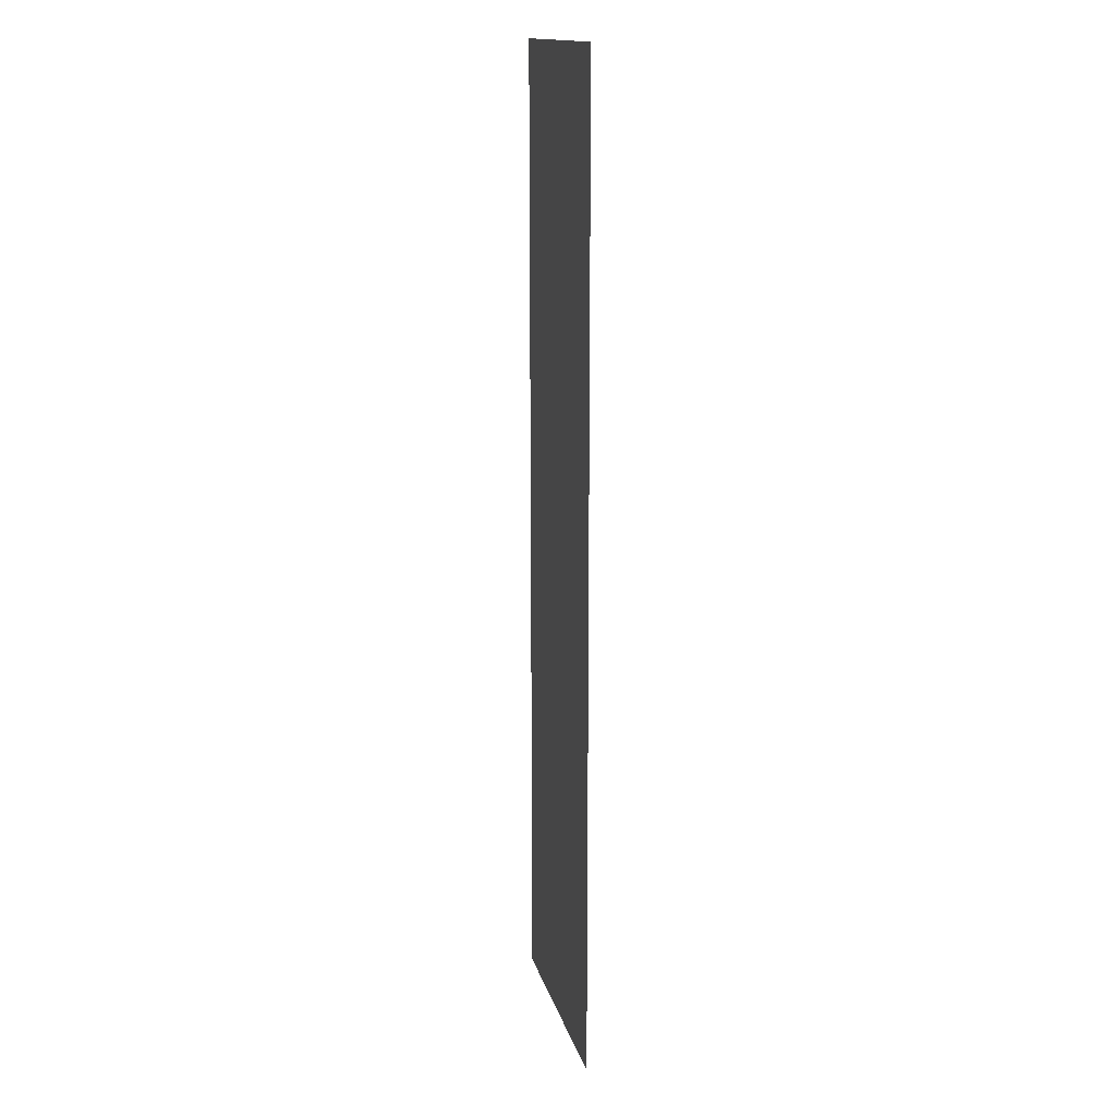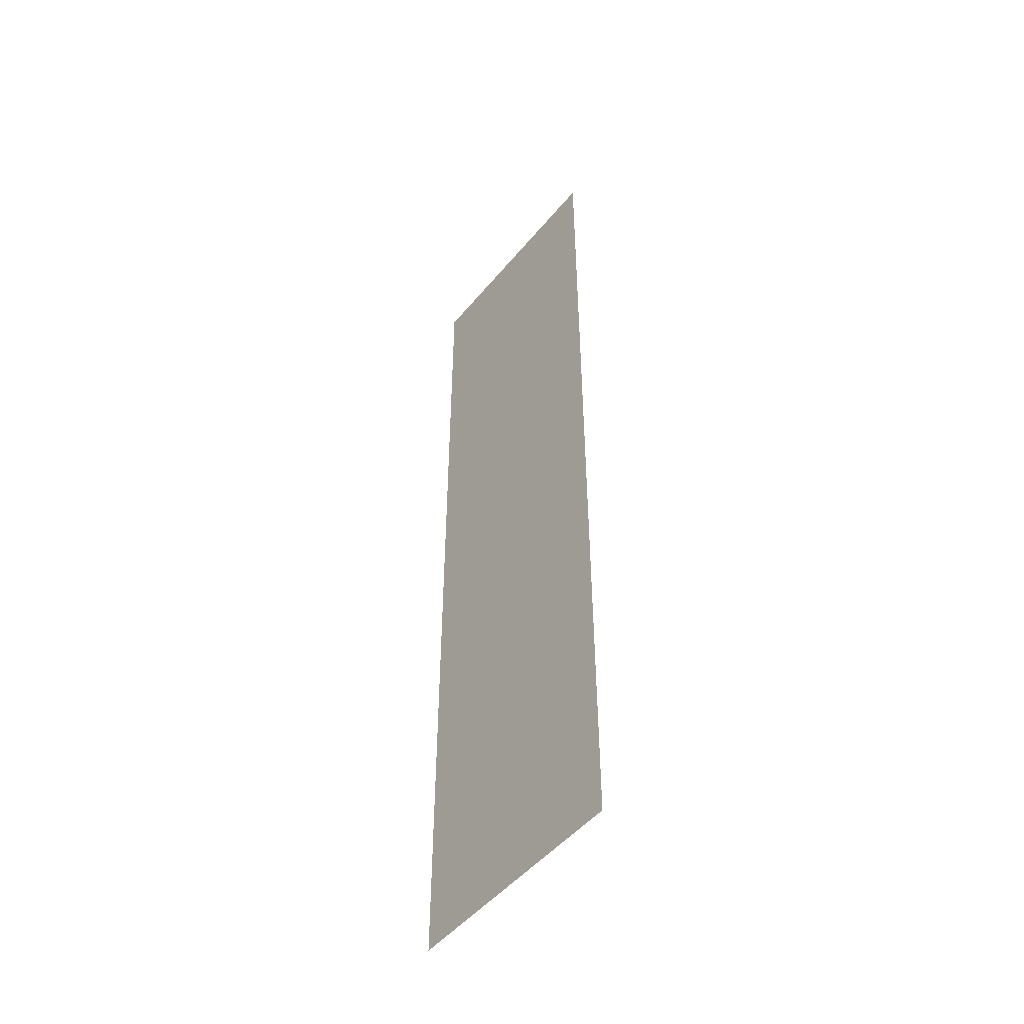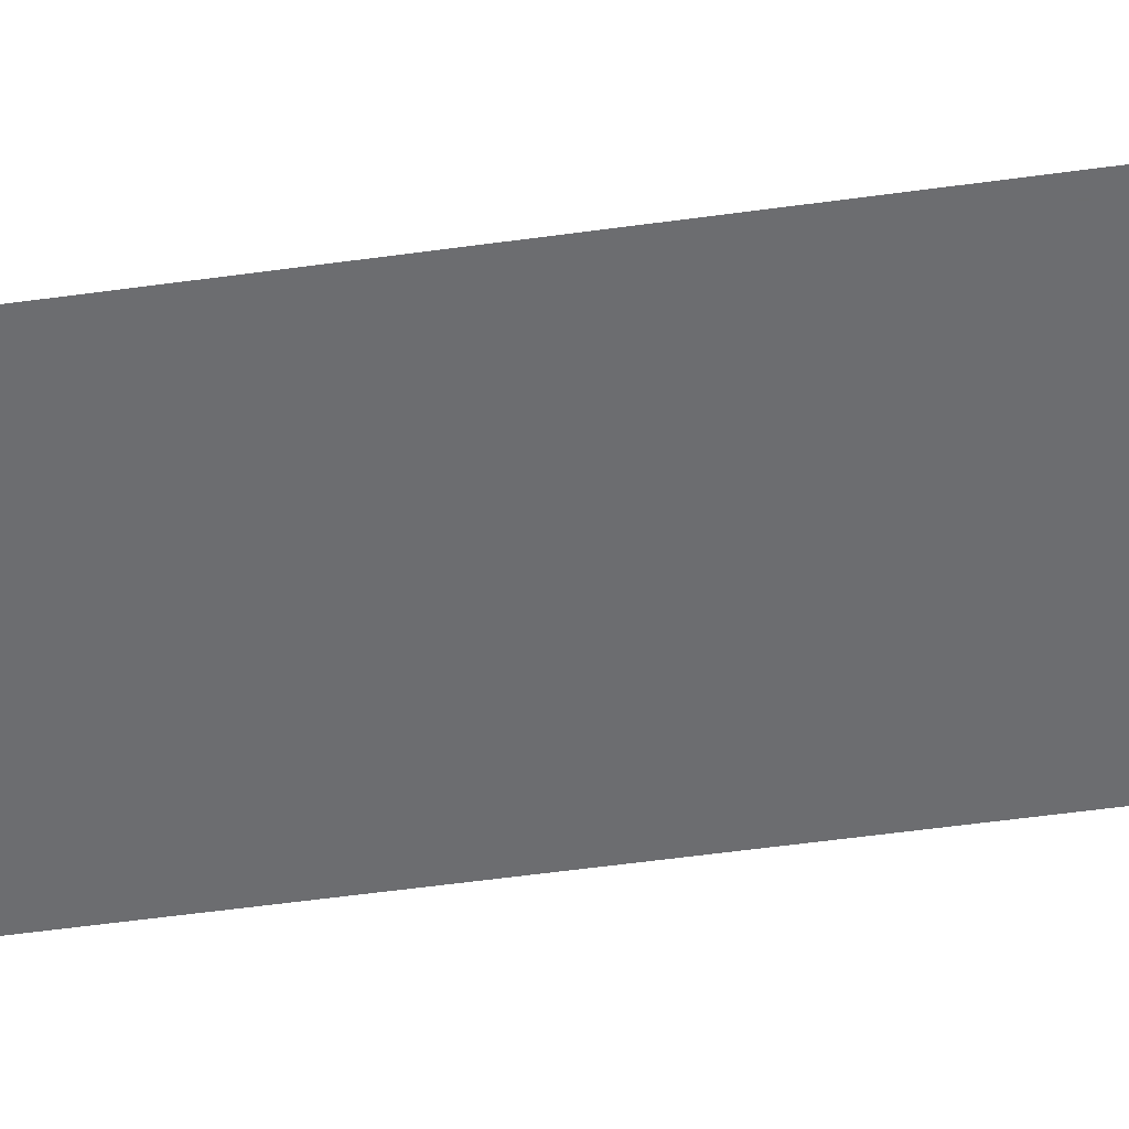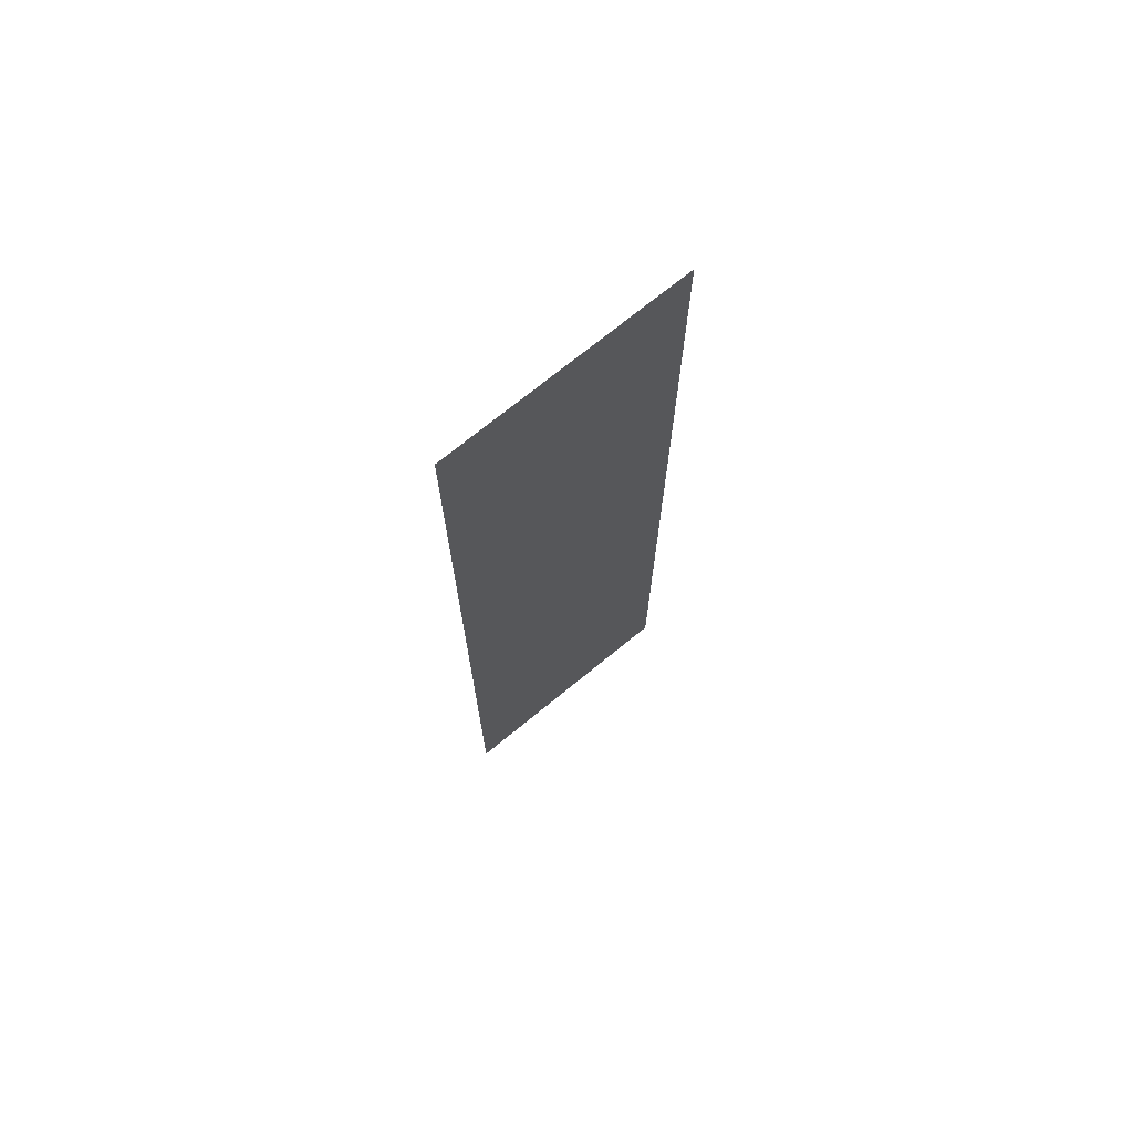
<metadata>
{"format":"obj","ext":"obj","renderer":"f3d","projection":"perspective","resolution":1024,"background":"white","views":[{"elev":15.3,"azim":76.7,"up":"+Z"},{"elev":-49.2,"azim":-127.7,"up":"+Z"},{"elev":-54.0,"azim":98.4,"up":"+Y"},{"elev":72.5,"azim":140.8,"up":"+Z"}]}
</metadata>
<code>
v 2.504 -0.002387 10.02
v 2.504 -0.002387 -9.982
v -2.496 -0.002387 10.02
v -2.496 -0.002387 -9.982
v 2.504 -0.002387 9.218
v 2.504 -0.002387 8.418
v 2.504 -0.002387 7.618
v 2.504 -0.002387 6.818
v 2.504 -0.002387 6.018
v 2.504 -0.002387 5.218
v 2.504 -0.002387 4.418
v 2.504 -0.002387 3.618
v 2.504 -0.002387 2.818
v 2.504 -0.002387 2.018
v 2.504 -0.002387 1.218
v 2.504 -0.002387 0.4182
v 2.504 -0.002387 -0.3818
v 2.504 -0.002387 -1.182
v 2.504 -0.002387 -1.982
v 2.504 -0.002387 -2.782
v 2.504 -0.002387 -3.582
v 2.504 -0.002387 -4.382
v 2.504 -0.002387 -5.182
v 2.504 -0.002387 -5.982
v 2.504 -0.002387 -6.782
v 2.504 -0.002387 -7.582
v 2.504 -0.002387 -8.382
v 2.504 -0.002387 -9.182
v -2.496 -0.002387 -9.182
v -2.496 -0.002387 -8.382
v -2.496 -0.002387 -7.582
v -2.496 -0.002387 -6.782
v -2.496 -0.002387 -5.982
v -2.496 -0.002387 -5.182
v -2.496 -0.002387 -4.382
v -2.496 -0.002387 -3.582
v -2.496 -0.002387 -2.782
v -2.496 -0.002387 -1.982
v -2.496 -0.002387 -1.182
v -2.496 -0.002387 -0.3818
v -2.496 -0.002387 0.4182
v -2.496 -0.002387 1.218
v -2.496 -0.002387 2.018
v -2.496 -0.002387 2.818
v -2.496 -0.002387 3.618
v -2.496 -0.002387 4.418
v -2.496 -0.002387 5.218
v -2.496 -0.002387 6.018
v -2.496 -0.002387 6.818
v -2.496 -0.002387 7.618
v -2.496 -0.002387 8.418
v -2.496 -0.002387 9.218
v -1.662 -0.002387 10.02
v -0.8289 -0.002387 10.02
v 0.004386 -0.002387 10.02
v 0.8377 -0.002387 10.02
v 1.671 -0.002387 10.02
v 1.671 -0.002387 -9.982
v 0.8377 -0.002387 -9.982
v 0.004385 -0.002387 -9.982
v -0.8289 -0.002387 -9.982
v -1.662 -0.002387 -9.982
v 1.654 -0.002387 9.194
v 1.005 -0.002387 9.18
v 0.09949 -0.002387 9.124
v -0.9467 -0.002387 9.308
v -1.742 -0.002387 9.319
v 1.723 -0.002387 8.518
v 0.8161 -0.002387 8.494
v -0.009501 -0.002387 8.435
v -0.7957 -0.002387 8.388
v -1.691 -0.002387 8.42
v 1.849 -0.002387 7.573
v 0.8428 -0.002387 7.605
v 0.001894 -0.002387 7.621
v -0.8074 -0.002387 7.596
v -1.732 -0.002387 7.648
v 1.766 -0.002387 6.806
v 0.954 -0.002387 6.81
v 0.03788 -0.002387 6.747
v -0.8654 -0.002387 6.904
v -1.573 -0.002387 6.899
v 1.603 -0.002387 5.961
v 0.7933 -0.002387 6.146
v -0.01707 -0.002387 6.036
v -0.8156 -0.002387 5.972
v -1.517 -0.002387 5.889
v 1.685 -0.002387 5.228
v 0.8388 -0.002387 5.213
v 0.05826 -0.002387 5.33
v -0.8187 -0.002387 5.237
v -1.623 -0.002387 5.143
v 1.676 -0.002387 4.419
v 0.9288 -0.002387 4.492
v -0.0205 -0.002387 4.347
v -0.9266 -0.002387 4.316
v -1.633 -0.002387 4.43
v 1.61 -0.002387 3.596
v 0.8575 -0.002387 3.607
v 0.02217 -0.002387 3.719
v -0.7585 -0.002387 3.627
v -1.662 -0.002387 3.618
v 1.556 -0.002387 2.707
v 0.8402 -0.002387 2.817
v 0.0808 -0.002387 2.757
v -0.9201 -0.002387 2.692
v -1.584 -0.002387 2.697
v 1.687 -0.002387 1.955
v 0.7817 -0.002387 2.117
v 0.04781 -0.002387 2.091
v -0.8309 -0.002387 2.017
v -1.651 -0.002387 1.891
v 1.773 -0.002387 1.149
v 0.7973 -0.002387 1.241
v 0.09308 -0.002387 1.142
v -0.815 -0.002387 1.1
v -1.836 -0.002387 1.215
v 1.793 -0.002387 0.4286
v 0.8635 -0.002387 0.4126
v -0.02955 -0.002387 0.5108
v -0.8319 -0.002387 0.4242
v -1.603 -0.002387 0.4482
v 1.771 -0.002387 -0.3784
v 0.7785 -0.002387 -0.499
v 0.003168 -0.002387 -0.4867
v -0.8375 -0.002387 -0.4458
v -1.601 -0.002387 -0.5148
v 1.604 -0.002387 -1.097
v 0.8024 -0.002387 -1.191
v -0.09562 -0.002387 -1.245
v -0.8959 -0.002387 -1.212
v -1.774 -0.002387 -1.272
v 1.595 -0.002387 -2.059
v 0.9438 -0.002387 -1.985
v -0.03131 -0.002387 -2.048
v -0.7581 -0.002387 -2
v -1.642 -0.002387 -1.921
v 1.526 -0.002387 -2.771
v 0.8324 -0.002387 -2.682
v -0.06636 -0.002387 -2.722
v -0.7611 -0.002387 -2.699
v -1.741 -0.002387 -2.799
v 1.809 -0.002387 -3.614
v 0.8421 -0.002387 -3.592
v -0.07234 -0.002387 -3.753
v -0.8388 -0.002387 -3.601
v -1.601 -0.002387 -3.51
v 1.754 -0.002387 -4.217
v 0.7774 -0.002387 -4.387
v 0.1542 -0.002387 -4.512
v -0.783 -0.002387 -4.404
v -1.724 -0.002387 -4.455
v 1.687 -0.002387 -5.158
v 0.6683 -0.002387 -5.225
v -0.02872 -0.002387 -5.189
v -0.831 -0.002387 -5.138
v -1.715 -0.002387 -5.186
v 1.728 -0.002387 -5.982
v 0.9744 -0.002387 -5.99
v 0.06413 -0.002387 -5.933
v -0.7757 -0.002387 -5.946
v -1.695 -0.002387 -5.999
v 1.769 -0.002387 -6.733
v 0.9183 -0.002387 -6.887
v 0.02841 -0.002387 -6.747
v -0.8806 -0.002387 -6.89
v -1.667 -0.002387 -6.734
v 1.58 -0.002387 -7.588
v 0.9084 -0.002387 -7.544
v 0.007171 -0.002387 -7.576
v -0.8308 -0.002387 -7.57
v -1.608 -0.002387 -7.517
v 1.703 -0.002387 -8.496
v 0.776 -0.002387 -8.516
v 0.001621 -0.002387 -8.36
v -0.7584 -0.002387 -8.324
v -1.591 -0.002387 -8.397
v 1.794 -0.002387 -9.206
v 0.826 -0.002387 -9.203
v 0.02745 -0.002387 -9.157
v -0.7792 -0.002387 -9.072
v -1.654 -0.002387 -9.191
f 182 4 29
f 67 3 53
f 72 52 67
f 77 51 72
f 77 49 50
f 82 48 49
f 87 47 48
f 92 46 47
f 102 46 97
f 102 44 45
f 107 43 44
f 117 43 112
f 117 41 42
f 122 40 41
f 127 39 40
f 132 38 39
f 142 38 137
f 142 36 37
f 152 36 147
f 152 34 35
f 157 33 34
f 167 33 162
f 172 32 167
f 177 31 172
f 182 30 177
f 28 173 27
f 173 179 174
f 174 180 175
f 175 181 176
f 181 177 176
f 26 173 168
f 168 174 169
f 174 170 169
f 170 176 171
f 171 177 172
f 26 163 25
f 168 164 163
f 164 170 165
f 170 166 165
f 166 172 167
f 24 163 158
f 163 159 158
f 159 165 160
f 165 161 160
f 161 167 162
f 23 158 153
f 153 159 154
f 154 160 155
f 155 161 156
f 161 157 156
f 22 153 148
f 153 149 148
f 154 150 149
f 155 151 150
f 156 152 151
f 21 148 143
f 148 144 143
f 149 145 144
f 145 151 146
f 151 147 146
f 20 143 138
f 138 144 139
f 144 140 139
f 140 146 141
f 141 147 142
f 20 133 19
f 138 134 133
f 139 135 134
f 135 141 136
f 141 137 136
f 19 128 18
f 128 134 129
f 129 135 130
f 130 136 131
f 131 137 132
f 18 123 17
f 128 124 123
f 129 125 124
f 130 126 125
f 131 127 126
f 17 118 16
f 123 119 118
f 119 125 120
f 125 121 120
f 126 122 121
f 16 113 15
f 113 119 114
f 119 115 114
f 120 116 115
f 116 122 117
f 15 108 14
f 108 114 109
f 114 110 109
f 115 111 110
f 116 112 111
f 14 103 13
f 103 109 104
f 109 105 104
f 110 106 105
f 111 107 106
f 13 98 12
f 98 104 99
f 99 105 100
f 105 101 100
f 106 102 101
f 12 93 11
f 98 94 93
f 99 95 94
f 95 101 96
f 96 102 97
f 10 93 88
f 88 94 89
f 94 90 89
f 95 91 90
f 96 92 91
f 9 88 83
f 83 89 84
f 84 90 85
f 90 86 85
f 91 87 86
f 9 78 8
f 83 79 78
f 84 80 79
f 80 86 81
f 86 82 81
f 8 73 7
f 73 79 74
f 74 80 75
f 75 81 76
f 76 82 77
f 6 73 68
f 68 74 69
f 74 70 69
f 75 71 70
f 71 77 72
f 5 68 63
f 68 64 63
f 69 65 64
f 65 71 66
f 66 72 67
f 5 57 1
f 57 64 56
f 56 65 55
f 55 66 54
f 66 53 54
f 2 178 28
f 58 179 178
f 179 60 180
f 180 61 181
f 61 182 181
f 182 62 4
f 67 52 3
f 72 51 52
f 77 50 51
f 77 82 49
f 82 87 48
f 87 92 47
f 92 97 46
f 102 45 46
f 102 107 44
f 107 112 43
f 117 42 43
f 117 122 41
f 122 127 40
f 127 132 39
f 132 137 38
f 142 37 38
f 142 147 36
f 152 35 36
f 152 157 34
f 157 162 33
f 167 32 33
f 172 31 32
f 177 30 31
f 182 29 30
f 28 178 173
f 173 178 179
f 174 179 180
f 175 180 181
f 181 182 177
f 26 27 173
f 168 173 174
f 174 175 170
f 170 175 176
f 171 176 177
f 26 168 163
f 168 169 164
f 164 169 170
f 170 171 166
f 166 171 172
f 24 25 163
f 163 164 159
f 159 164 165
f 165 166 161
f 161 166 167
f 23 24 158
f 153 158 159
f 154 159 160
f 155 160 161
f 161 162 157
f 22 23 153
f 153 154 149
f 154 155 150
f 155 156 151
f 156 157 152
f 21 22 148
f 148 149 144
f 149 150 145
f 145 150 151
f 151 152 147
f 20 21 143
f 138 143 144
f 144 145 140
f 140 145 146
f 141 146 147
f 20 138 133
f 138 139 134
f 139 140 135
f 135 140 141
f 141 142 137
f 19 133 128
f 128 133 134
f 129 134 135
f 130 135 136
f 131 136 137
f 18 128 123
f 128 129 124
f 129 130 125
f 130 131 126
f 131 132 127
f 17 123 118
f 123 124 119
f 119 124 125
f 125 126 121
f 126 127 122
f 16 118 113
f 113 118 119
f 119 120 115
f 120 121 116
f 116 121 122
f 15 113 108
f 108 113 114
f 114 115 110
f 115 116 111
f 116 117 112
f 14 108 103
f 103 108 109
f 109 110 105
f 110 111 106
f 111 112 107
f 13 103 98
f 98 103 104
f 99 104 105
f 105 106 101
f 106 107 102
f 12 98 93
f 98 99 94
f 99 100 95
f 95 100 101
f 96 101 102
f 10 11 93
f 88 93 94
f 94 95 90
f 95 96 91
f 96 97 92
f 9 10 88
f 83 88 89
f 84 89 90
f 90 91 86
f 91 92 87
f 9 83 78
f 83 84 79
f 84 85 80
f 80 85 86
f 86 87 82
f 8 78 73
f 73 78 79
f 74 79 80
f 75 80 81
f 76 81 82
f 6 7 73
f 68 73 74
f 74 75 70
f 75 76 71
f 71 76 77
f 5 6 68
f 68 69 64
f 69 70 65
f 65 70 71
f 66 71 72
f 5 63 57
f 57 63 64
f 56 64 65
f 55 65 66
f 66 67 53
f 2 58 178
f 58 59 179
f 179 59 60
f 180 60 61
f 61 62 182

</code>
